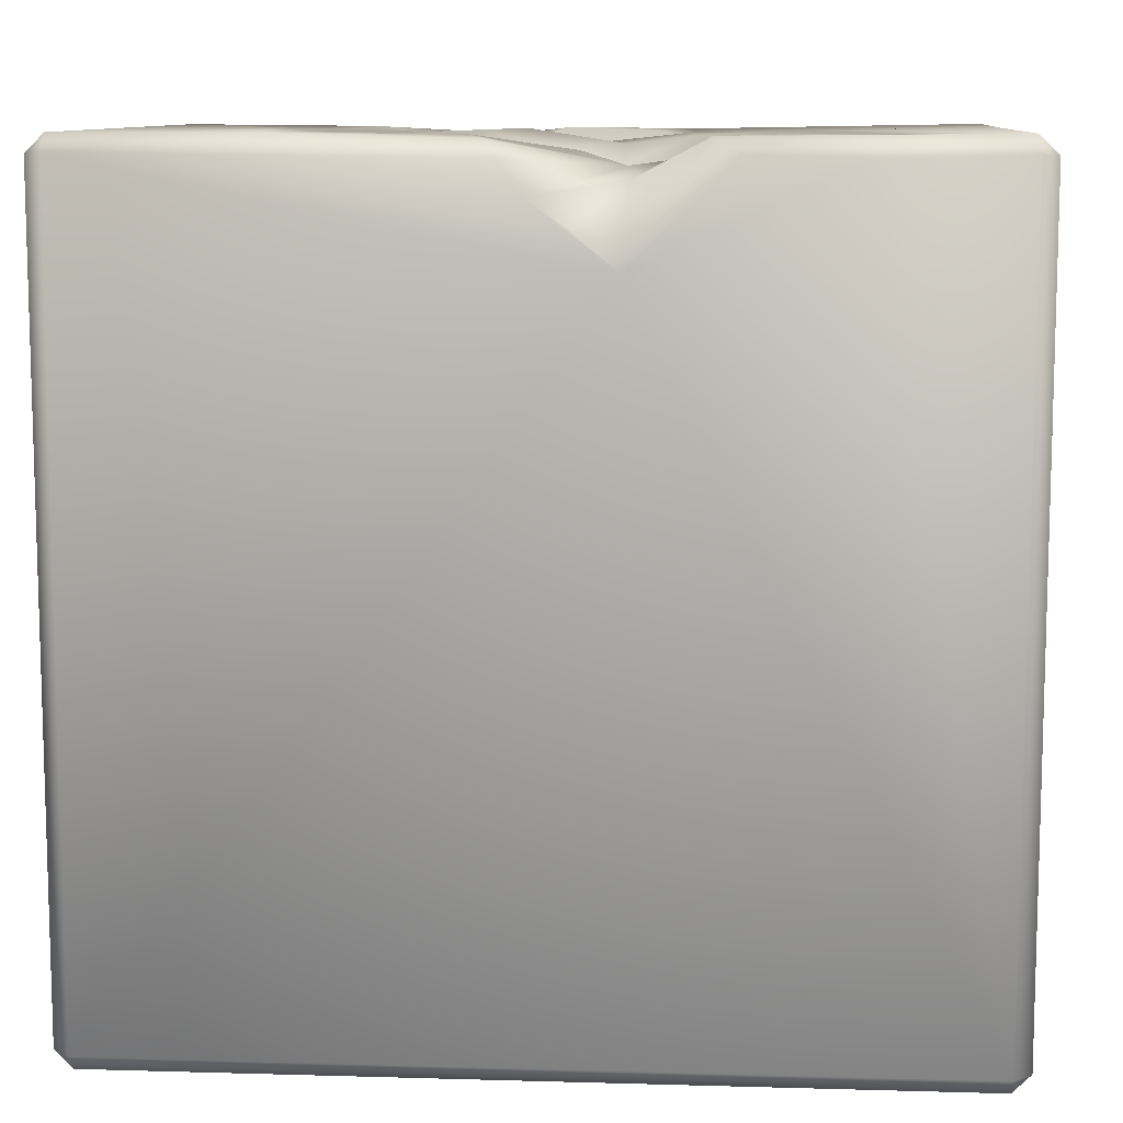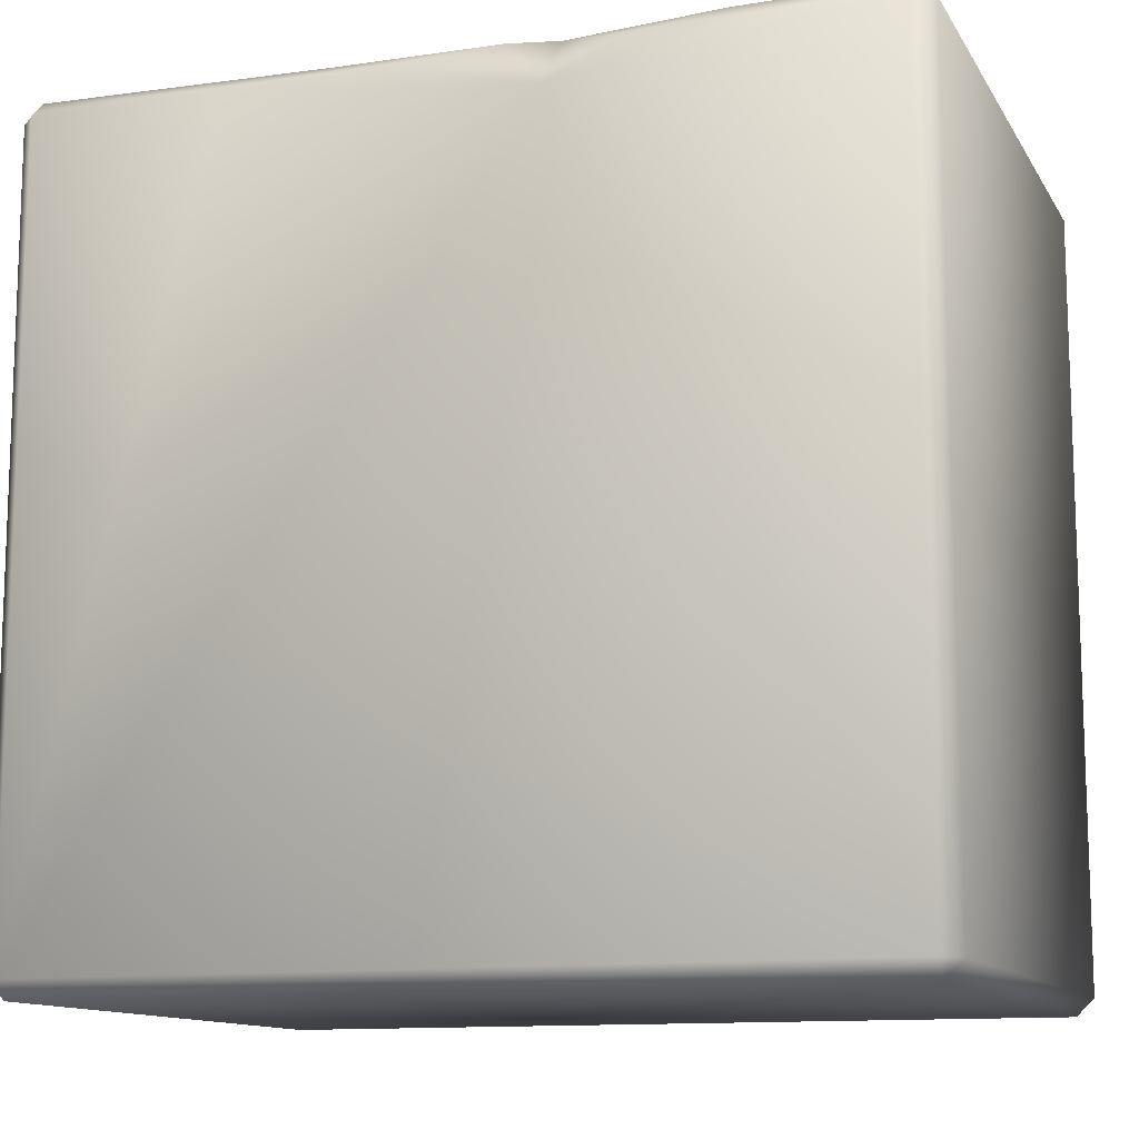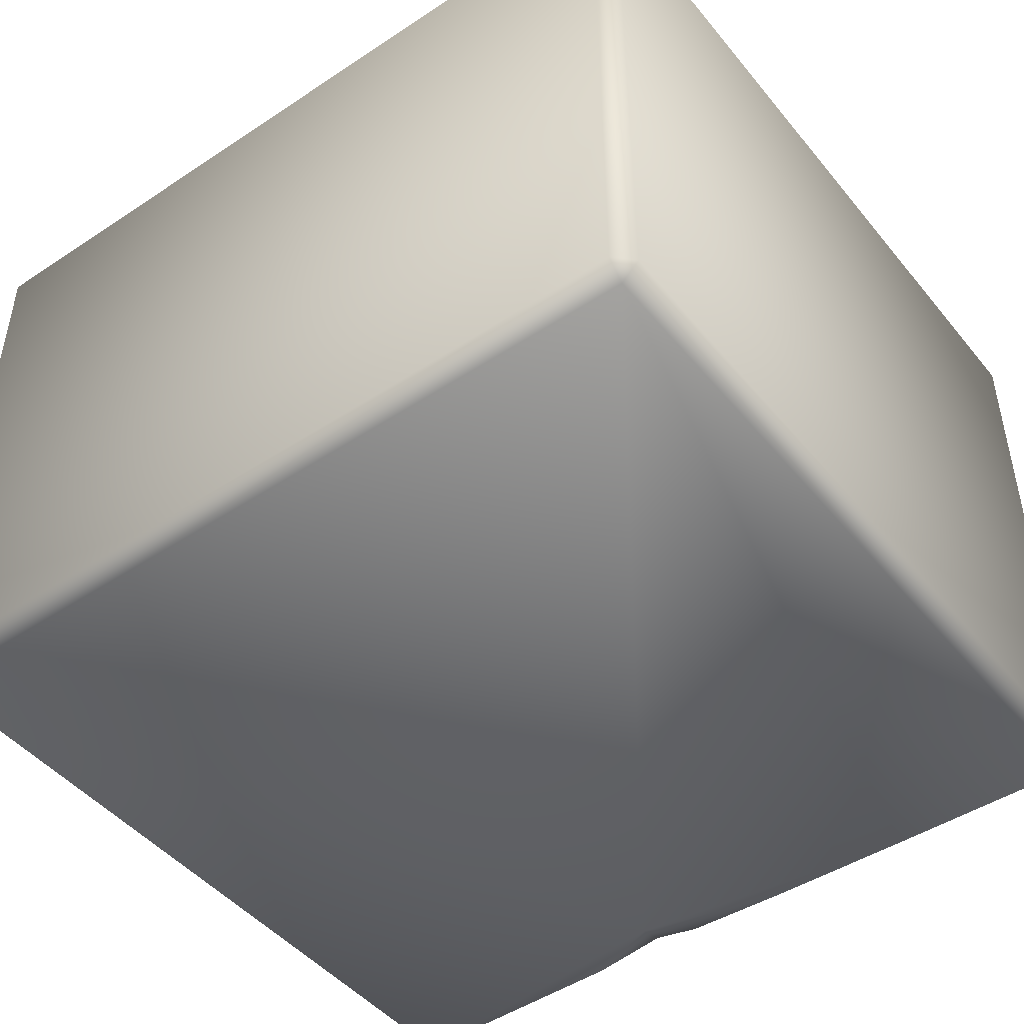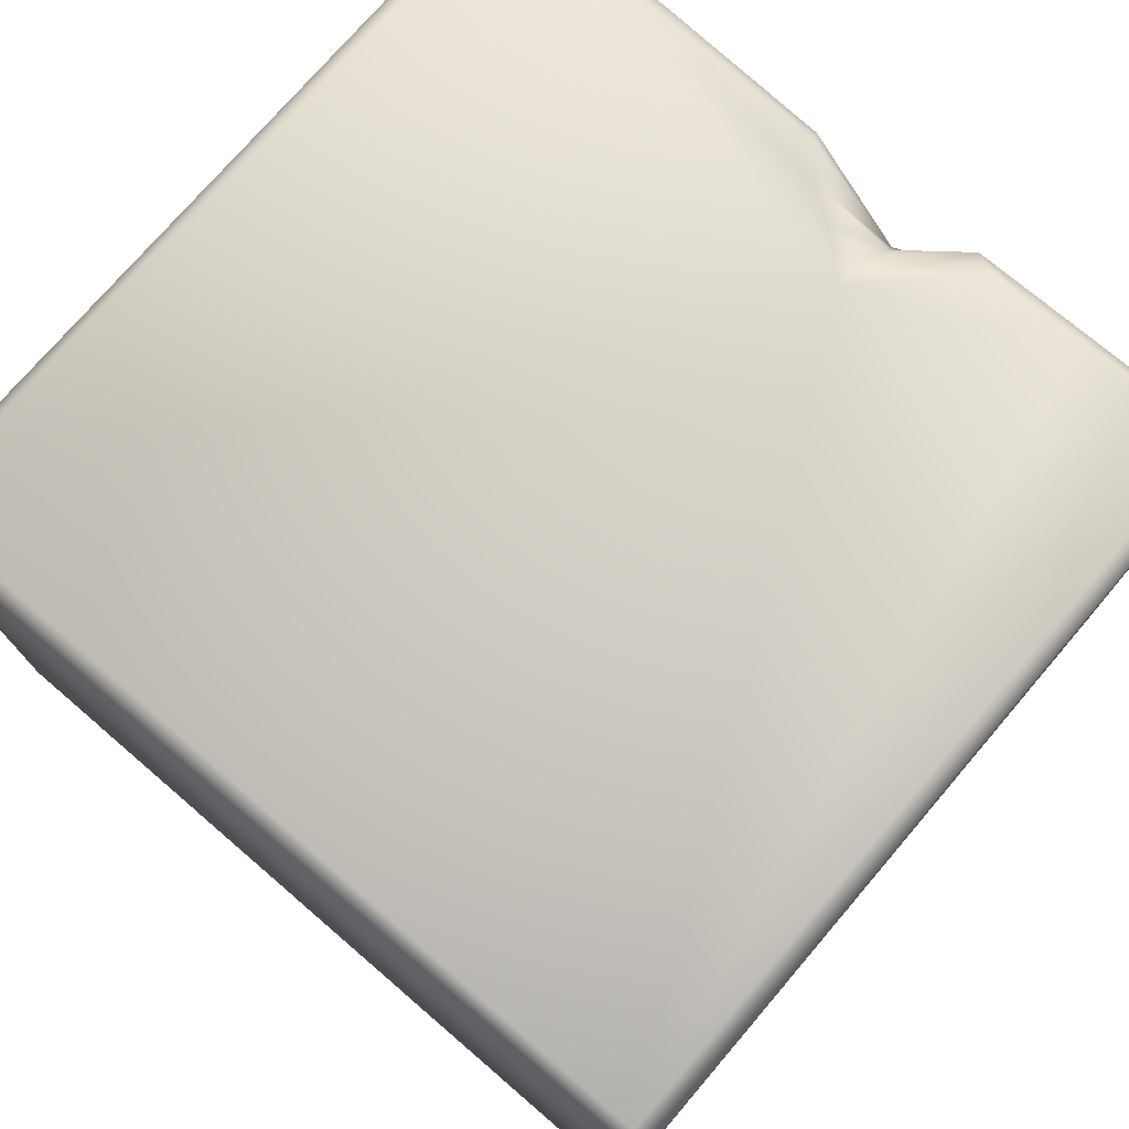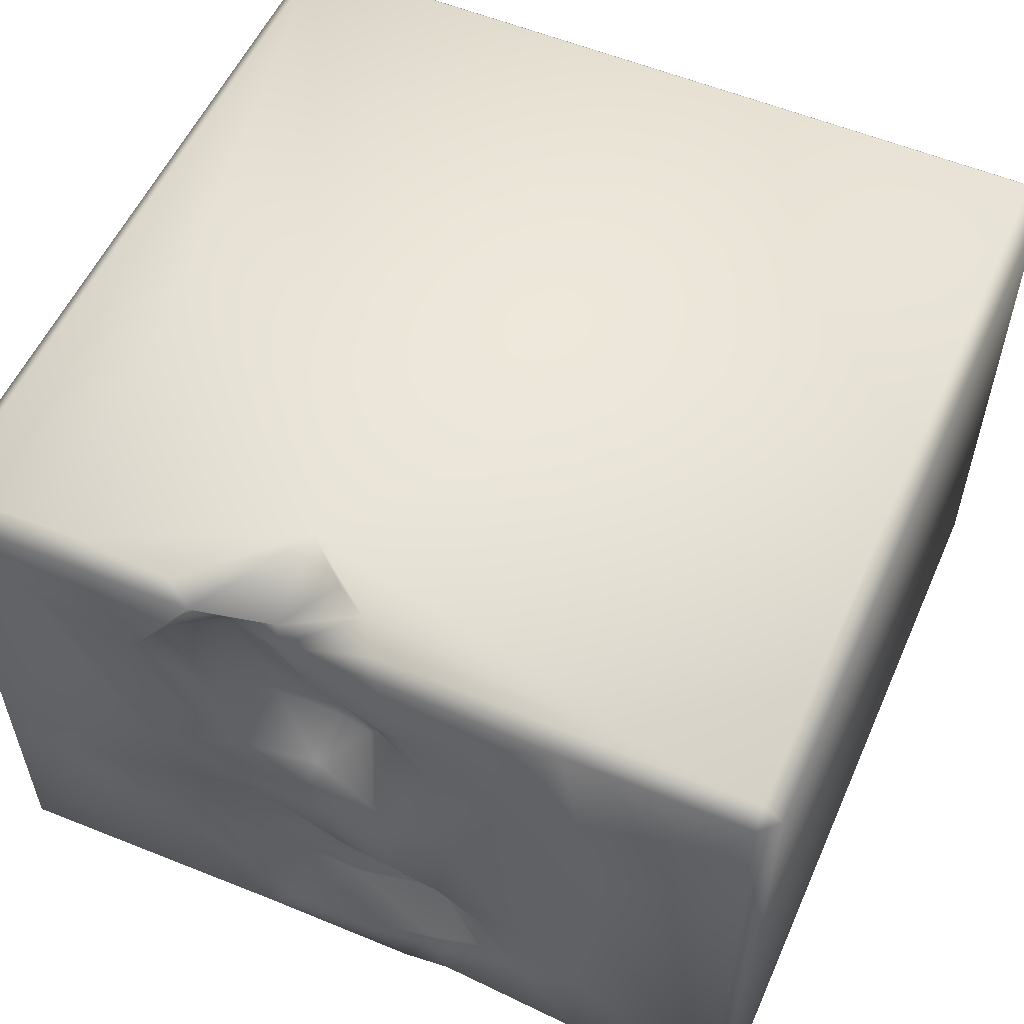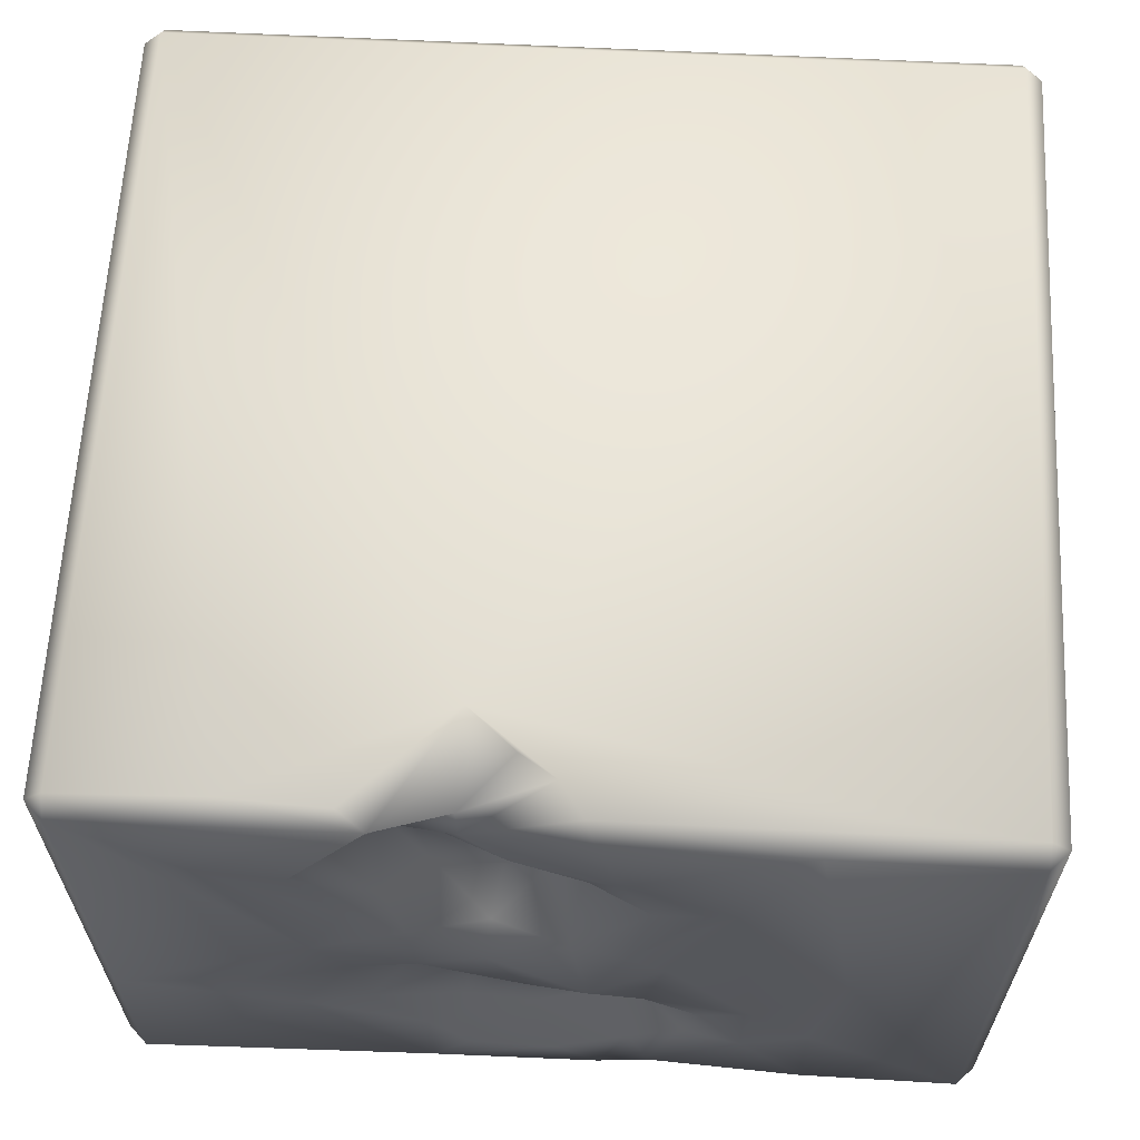
<metadata>
{"format":"obj","ext":"obj","renderer":"f3d","projection":"perspective","resolution":1024,"background":"white","views":[{"elev":9.8,"azim":4.2,"up":"+Y"},{"elev":-12.0,"azim":-160.1,"up":"+Y"},{"elev":-46.6,"azim":37.0,"up":"+Z"},{"elev":75.1,"azim":40.6,"up":"+Z"},{"elev":55.4,"azim":-156.2,"up":"+Z"},{"elev":62.3,"azim":-177.0,"up":"+Z"}]}
</metadata>
<code>
o Liquid_Domain
v -8.134 -8.756 6.217
v -8.487 -8.756 5.864
v -8.134 -9.109 5.864
v 8.134 -8.756 6.217
v 8.487 -8.756 5.864
v 8.134 -9.109 5.864
v 8.487 -8.756 -5.864
v -8.487 -8.756 -5.864
v 8.134 -9.109 -5.864
v -8.134 -9.109 -5.864
v -8.134 -8.756 -6.217
v 8.134 -8.756 -6.217
v -8.115 6.774 6.232
v -8.487 6.756 5.864
v 8.487 6.753 -5.863
v 8.486 6.747 5.865
v -8.127 6.766 -6.223
v -8.487 6.756 -5.864
v 8.134 6.756 -6.217
v 1.418 4.844 6.199
v -1.722 6.063 -6.197
v 0.5084 5.61 6.131
v 4.299 6.756 -6.207
v -0.1874 6.074 6.157
v 8.133 6.76 6.218
v 1.459 5.793 5.815
v 3.406 6.773 6.177
v 0.825 5.633 1.225
v 1.291 6.766 -6.174
v 2.885 7.054 5.868
v 2.383 5.905 3.822
v 0.8365 5.906 3.317
v 1.987 5.99 1.959
v 1.181 5.627 2.655
v 0.1044 5.72 1.175
v -0.6548 6.718 6.066
v 5.42 6.688 6.211
v 1.522 6.328 5.147
v 2.817 6.022 4.111
v -0.602 6.112 2.266
v 1.044 6.4 0.3873
v 1.556 6.249 -2.487
v 0.389 6.271 -2.733
v -1.63 5.993 -3.322
v 0.3386 6.518 -3.696
v -1.422 6.046 -3.974
v -3.339 6.75 -6.15
v 1.465 6.553 4.758
v 2.43 6.69 5.399
v 3.734 6.735 4.264
v 0.6254 6.795 4.32
v 2.886 6.779 2.462
v 2.501 6.991 1.107
v -0.4075 6.787 0.2052
v 1.188 6.818 -0.503
v 3.662 6.78 -1.534
v 2.527 6.309 -2.017
v 0.4124 6.794 -1.975
v 3.423 6.872 -2.856
v 1.614 6.407 -3.802
v 2.362 6.854 -4.356
v -2.578 6.694 -4.549
v 1.564 7.003 -4.981
v -1.561 6.719 -5.015
v -1.955 6.955 -5.755
v -0.9757 6.974 -5.934
v -8.134 7.109 5.864
v -4.508 7.111 5.855
v -0.8075 7.004 5.769
v 8.13 7.102 5.869
v -1.275 7.058 4.058
v 6.051 7.058 3.859
v 4.387 7.065 3.622
v -3.298 7.037 2.798
v -0.7218 6.793 3.484
v -8.137 7.106 -5.859
v -5.484 7.111 -0.3206
v -1.853 6.959 2.481
v -1.411 7.086 0.5541
v 3.555 7.03 1.937
v -2.153 7.04 -0.1464
v 4.305 7.077 0.2454
v 2.377 7.026 -0.4334
v 8.139 7.101 -2.039
v -3.866 7.042 -2.415
v -0.7406 7.092 -1.451
v 5.731 7.041 -1.825
v -1.794 6.866 -2.261
v -2.884 6.852 -3.133
v 4.74 7.029 -2.953
v -5.001 7.04 -3.595
v -3.702 7.08 -4.045
v -4.995 7.079 -5.873
v -0.1029 7.071 -4.844
v 2.283 7.026 -5.855
v 8.108 7.127 -5.862
f 3 1 2
f 1 3 4
f 3 6 4
f 4 6 5
f 7 5 6
f 9 7 6
f 8 3 2
f 6 3 9
f 9 3 10
f 10 3 8
f 10 8 11
f 9 10 11
f 12 9 11
f 7 9 12
f 1 13 14
f 2 1 14
f 16 4 5
f 5 7 15
f 11 8 17
f 15 7 12
f 2 18 8
f 25 4 16
f 8 18 17
f 19 15 12
f 4 20 1
f 4 37 20
f 5 15 16
f 12 11 21
f 1 20 13
f 2 14 18
f 21 11 17
f 12 21 23
f 20 24 13
f 20 22 24
f 4 25 37
f 21 29 23
f 20 26 22
f 37 27 20
f 28 35 34
f 26 20 30
f 31 34 32
f 33 34 31
f 32 34 40
f 34 35 40
f 33 28 34
f 24 36 13
f 20 27 30
f 22 38 24
f 38 22 26
f 26 30 38
f 51 48 31
f 39 31 48
f 32 51 31
f 32 40 75
f 33 31 39
f 54 40 35
f 33 41 28
f 41 35 28
f 45 46 44
f 45 44 43
f 46 62 44
f 21 17 47
f 24 48 36
f 48 24 38
f 38 30 49
f 39 48 49
f 49 48 38
f 50 39 49
f 51 32 75
f 75 40 78
f 39 52 33
f 52 39 50
f 53 33 52
f 40 54 78
f 33 53 41
f 55 41 53
f 41 54 35
f 55 54 41
f 83 57 58
f 57 42 58
f 88 58 43
f 58 42 43
f 59 57 56
f 44 89 88
f 43 44 88
f 59 60 42
f 59 42 57
f 45 43 60
f 42 60 43
f 59 61 60
f 89 44 62
f 45 64 46
f 45 60 63
f 61 63 60
f 62 46 64
f 21 47 65
f 21 65 66
f 21 66 29
f 12 23 19
f 13 67 14
f 67 13 68
f 13 36 68
f 68 36 69
f 27 37 30
f 30 37 70
f 37 25 70
f 25 16 70
f 36 48 69
f 69 71 68
f 70 72 30
f 48 71 69
f 49 30 50
f 71 74 68
f 48 51 71
f 73 50 30
f 72 73 30
f 51 75 71
f 71 78 74
f 67 76 14
f 68 77 67
f 77 76 67
f 75 78 71
f 73 52 50
f 74 77 68
f 78 79 74
f 73 80 52
f 72 80 73
f 70 82 72
f 79 81 74
f 80 53 52
f 72 82 80
f 70 84 82
f 16 15 84
f 70 16 84
f 78 54 79
f 80 82 53
f 82 83 53
f 53 83 55
f 14 76 18
f 74 85 77
f 81 85 74
f 86 81 79
f 82 56 83
f 54 86 79
f 55 86 54
f 87 56 82
f 84 87 82
f 86 88 81
f 58 86 55
f 83 58 55
f 56 57 83
f 88 85 81
f 58 88 86
f 85 91 77
f 88 89 85
f 90 59 56
f 87 90 56
f 91 76 77
f 89 92 85
f 87 84 90
f 85 92 91
f 96 90 84
f 84 15 96
f 89 62 92
f 90 61 59
f 92 93 91
f 45 94 64
f 63 94 45
f 62 65 92
f 95 63 61
f 90 95 61
f 64 65 62
f 94 66 64
f 96 95 90
f 91 93 76
f 92 65 93
f 66 65 64
f 95 66 94
f 63 95 94
f 18 76 17
f 93 17 76
f 47 17 93
f 65 47 93
f 95 29 66
f 23 29 95
f 96 23 95
f 19 23 96
f 15 19 96

</code>
